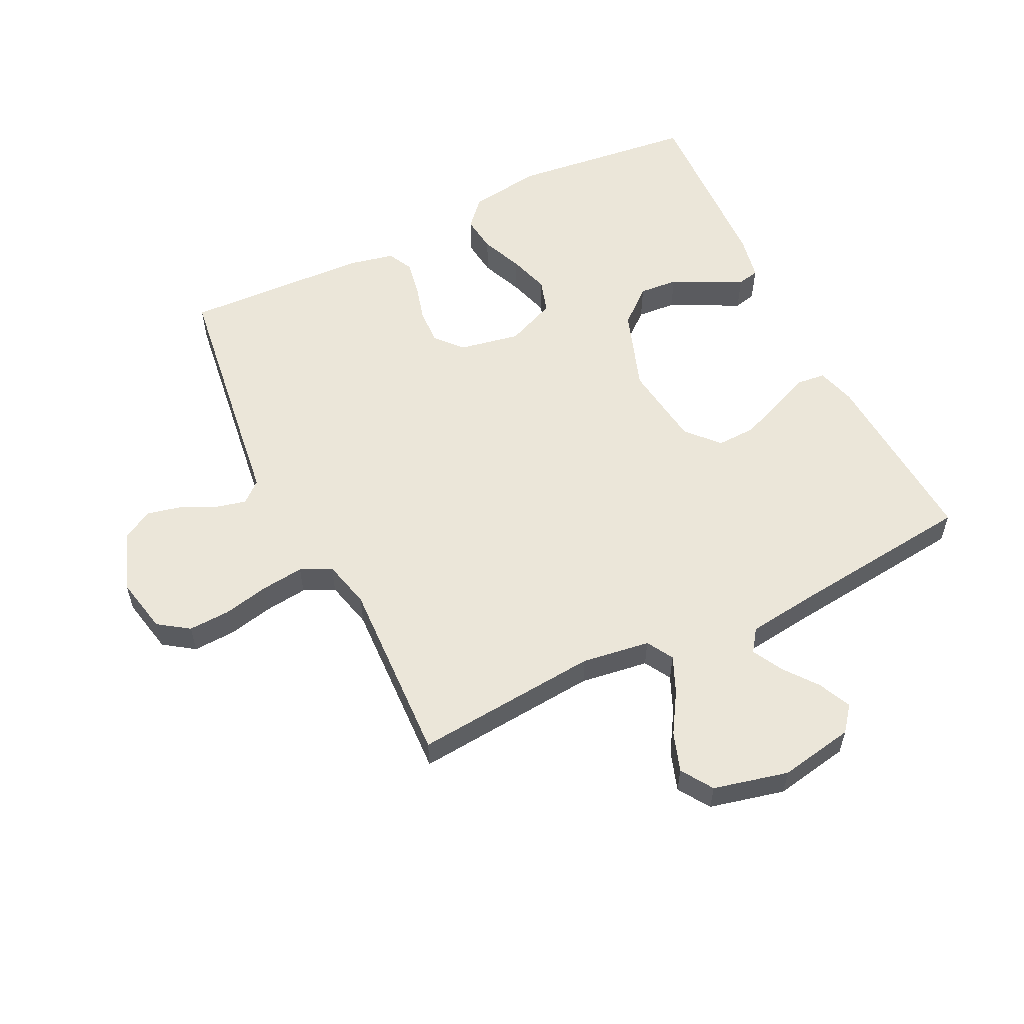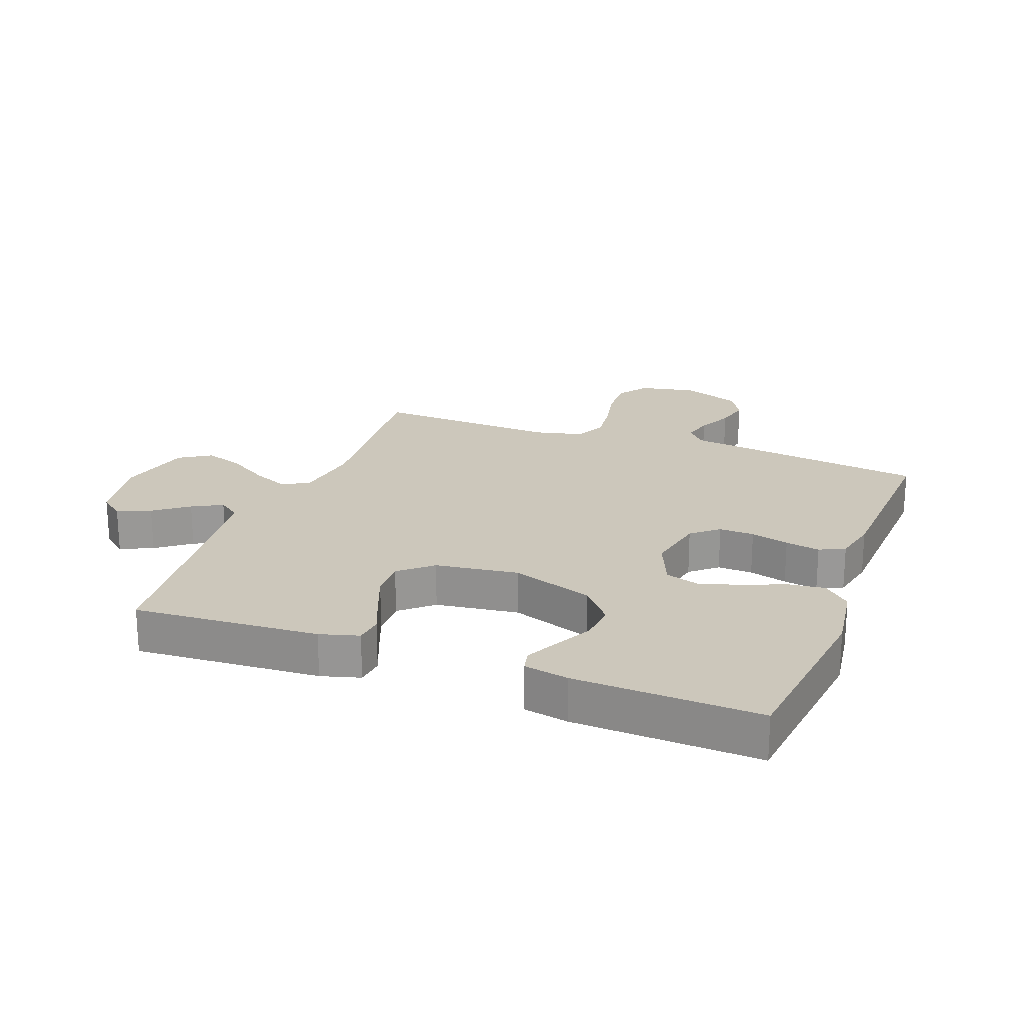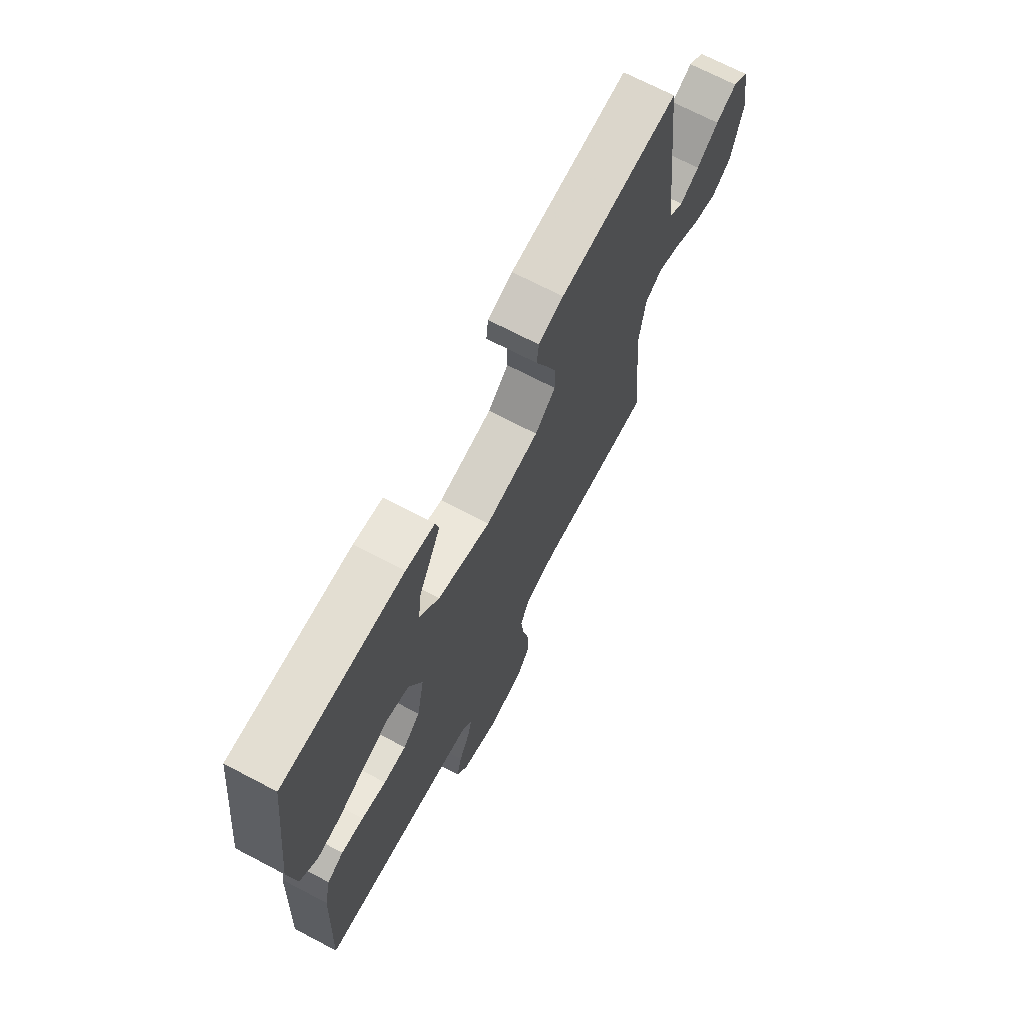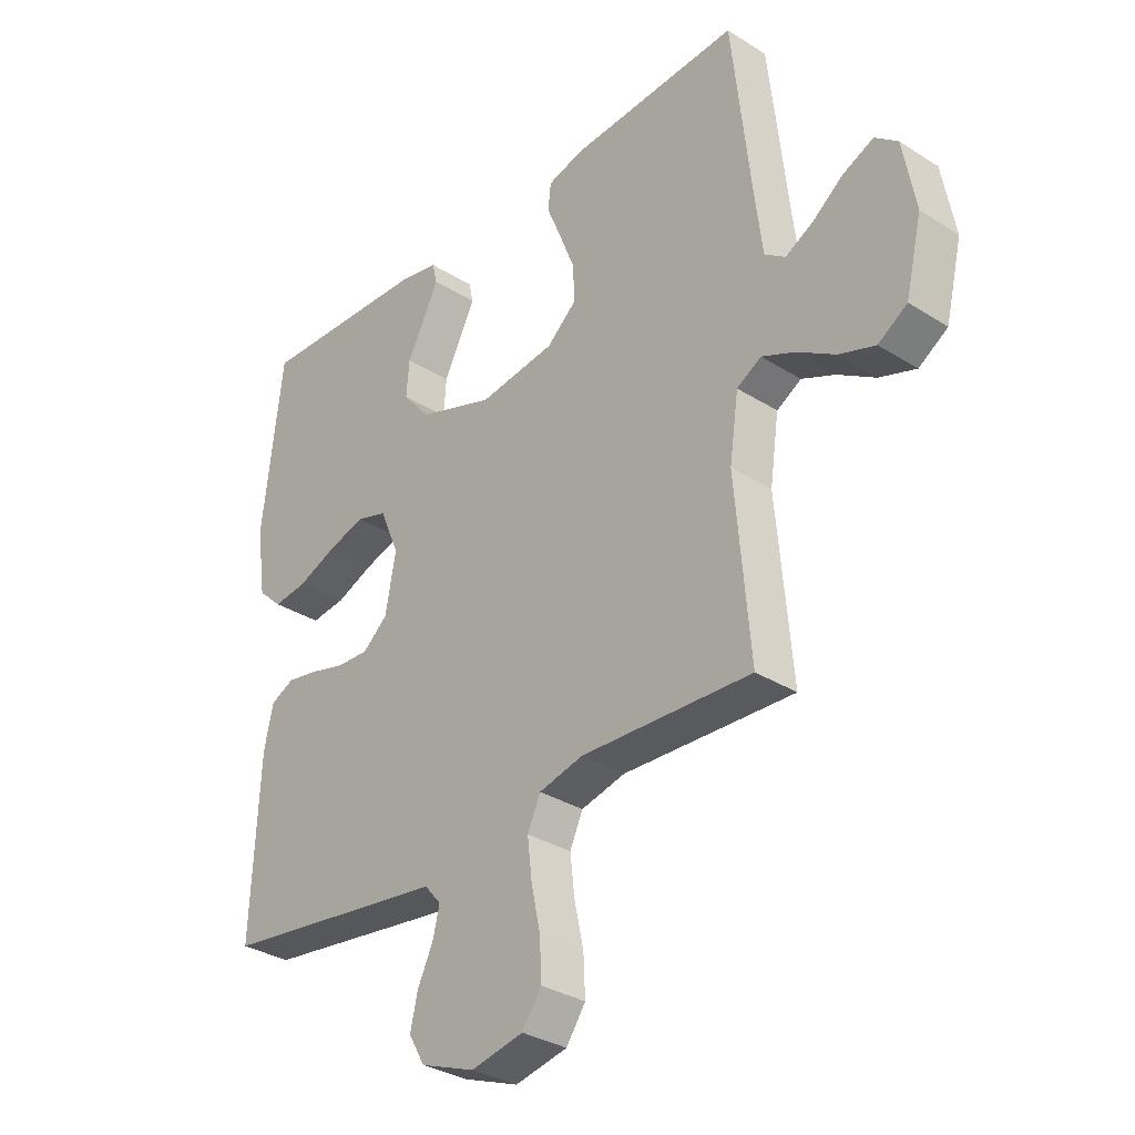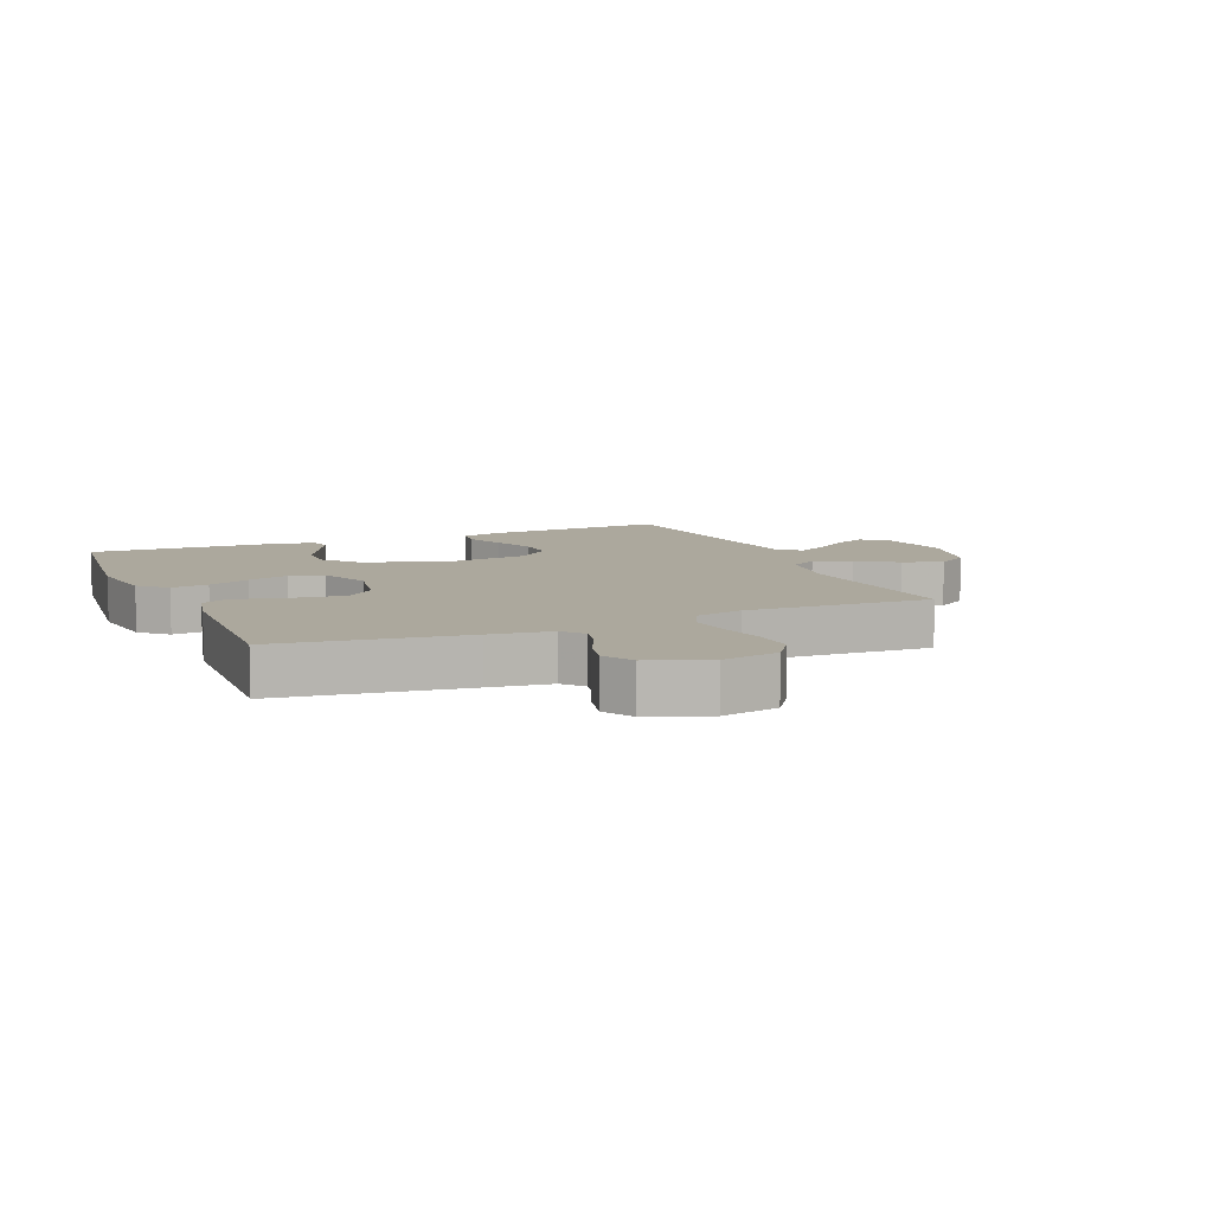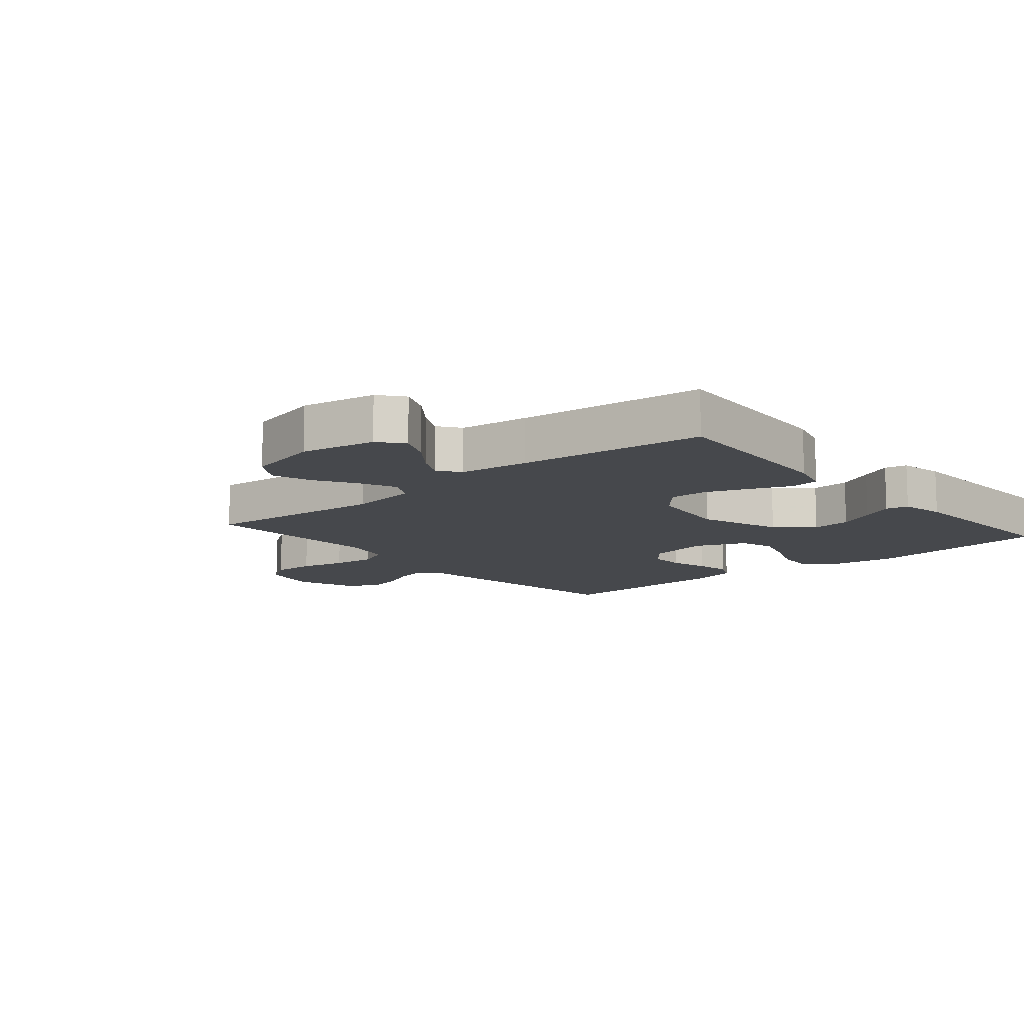
<metadata>
{"format":"obj","ext":"obj","renderer":"f3d","projection":"perspective","resolution":1024,"background":"white","views":[{"elev":56.8,"azim":-116.2,"up":"+Y"},{"elev":21.7,"azim":20.7,"up":"+Y"},{"elev":70.0,"azim":117.7,"up":"+Z"},{"elev":-32.4,"azim":-131.4,"up":"+Z"},{"elev":8.6,"azim":156.9,"up":"+Y"},{"elev":-11.5,"azim":-49.5,"up":"+Y"}]}
</metadata>
<code>
v -0.5 0.07 0.5
v -0.2 0.07 0.481
v -0.137 0.07 0.463
v -0.132 0.07 0.417
v -0.158 0.07 0.354
v -0.185 0.07 0.285
v -0.187 0.07 0.222
v -0.135 0.07 0.176
v 0 0.07 0.158
v 0.133 0.07 0.204
v 0.182 0.07 0.262
v 0.177 0.07 0.325
v 0.146 0.07 0.386
v 0.12 0.07 0.438
v 0.128 0.07 0.474
v 0.2 0.07 0.488
v 0.5 0.07 0.5
v 0.535 0.07 0.2
v 0.518 0.07 0.083
v 0.475 0.07 0.043
v 0.415 0.07 0.05
v 0.347 0.07 0.078
v 0.281 0.07 0.098
v 0.226 0.07 0.081
v 0.192 0.07 0
v 0.211 0.07 -0.099
v 0.254 0.07 -0.136
v 0.311 0.07 -0.134
v 0.373 0.07 -0.117
v 0.429 0.07 -0.107
v 0.47 0.07 -0.127
v 0.486 0.07 -0.2
v 0.5 0.07 -0.5
v 0.2 0.07 -0.541
v 0.101 0.07 -0.554
v 0.072 0.07 -0.588
v 0.084 0.07 -0.637
v 0.111 0.07 -0.693
v 0.124 0.07 -0.75
v 0.096 0.07 -0.799
v 0 0.07 -0.835
v -0.092 0.07 -0.816
v -0.126 0.07 -0.767
v -0.123 0.07 -0.699
v -0.107 0.07 -0.625
v -0.099 0.07 -0.556
v -0.122 0.07 -0.506
v -0.2 0.07 -0.487
v -0.5 0.07 -0.5
v -0.474 0.07 -0.2
v -0.49 0.07 -0.09
v -0.533 0.07 -0.065
v -0.592 0.07 -0.091
v -0.658 0.07 -0.132
v -0.722 0.07 -0.154
v -0.773 0.07 -0.121
v -0.802 0.07 0
v -0.78 0.07 0.121
v -0.74 0.07 0.153
v -0.687 0.07 0.129
v -0.632 0.07 0.087
v -0.583 0.07 0.061
v -0.547 0.07 0.087
v -0.533 0.07 0.2
v -0.5 0 0.5
v -0.2 0 0.481
v -0.137 0 0.463
v -0.132 0 0.417
v -0.158 0 0.354
v -0.185 0 0.285
v -0.187 0 0.222
v -0.135 0 0.176
v 0 0 0.158
v 0.133 0 0.204
v 0.182 0 0.262
v 0.177 0 0.325
v 0.146 0 0.386
v 0.12 0 0.438
v 0.128 0 0.474
v 0.2 0 0.488
v 0.5 0 0.5
v 0.535 0 0.2
v 0.518 0 0.083
v 0.475 0 0.043
v 0.415 0 0.05
v 0.347 0 0.078
v 0.281 0 0.098
v 0.226 0 0.081
v 0.192 0 0
v 0.211 0 -0.099
v 0.254 0 -0.136
v 0.311 0 -0.134
v 0.373 0 -0.117
v 0.429 0 -0.107
v 0.47 0 -0.127
v 0.486 0 -0.2
v 0.5 0 -0.5
v 0.2 0 -0.541
v 0.101 0 -0.554
v 0.072 0 -0.588
v 0.084 0 -0.637
v 0.111 0 -0.693
v 0.124 0 -0.75
v 0.096 0 -0.799
v 0 0 -0.835
v -0.092 0 -0.816
v -0.126 0 -0.767
v -0.123 0 -0.699
v -0.107 0 -0.625
v -0.099 0 -0.556
v -0.122 0 -0.506
v -0.2 0 -0.487
v -0.5 0 -0.5
v -0.474 0 -0.2
v -0.49 0 -0.09
v -0.533 0 -0.065
v -0.592 0 -0.091
v -0.658 0 -0.132
v -0.722 0 -0.154
v -0.773 0 -0.121
v -0.802 0 0
v -0.78 0 0.121
v -0.74 0 0.153
v -0.687 0 0.129
v -0.632 0 0.087
v -0.583 0 0.061
v -0.547 0 0.087
v -0.533 0 0.2
f 58 59 60 61
f 58 61 62
f 57 58 62
f 56 57 62
f 53 54 55 56
f 52 53 56 62
f 51 52 62 63
f 48 49 50
f 47 48 50 51
f 42 43 44 45
f 42 45 46
f 41 42 46
f 40 41 46
f 37 38 39 40
f 36 37 40 46
f 35 36 46 47
f 28 29 30 31
f 28 31 32 33
f 19 20 21 22
f 19 22 23
f 18 19 23
f 17 18 23 24
f 12 13 14 15
f 12 15 16 17
f 2 3 4 5
f 64 1 2 5
f 64 5 6
f 63 64 6 7
f 51 63 7 8
f 47 51 8 9
f 35 47 9 10
f 34 35 10 11
f 27 28 33 34
f 26 27 34
f 25 26 34
f 25 34 11
f 24 25 11
f 11 12 17 24
f 125 124 123 122
f 126 125 122
f 126 122 121
f 126 121 120
f 120 119 118 117
f 126 120 117 116
f 127 126 116 115
f 114 113 112
f 115 114 112 111
f 109 108 107 106
f 110 109 106
f 110 106 105
f 110 105 104
f 104 103 102 101
f 110 104 101 100
f 111 110 100 99
f 95 94 93 92
f 97 96 95 92
f 86 85 84 83
f 87 86 83
f 87 83 82
f 88 87 82 81
f 79 78 77 76
f 81 80 79 76
f 69 68 67 66
f 69 66 65 128
f 70 69 128
f 71 70 128 127
f 72 71 127 115
f 73 72 115 111
f 74 73 111 99
f 75 74 99 98
f 98 97 92 91
f 98 91 90
f 98 90 89
f 75 98 89
f 75 89 88
f 88 81 76 75
f 1 65 66 2
f 2 66 67 3
f 3 67 68 4
f 4 68 69 5
f 5 69 70 6
f 6 70 71 7
f 7 71 72 8
f 8 72 73 9
f 9 73 74 10
f 10 74 75 11
f 11 75 76 12
f 12 76 77 13
f 13 77 78 14
f 14 78 79 15
f 15 79 80 16
f 16 80 81 17
f 17 81 82 18
f 18 82 83 19
f 19 83 84 20
f 20 84 85 21
f 21 85 86 22
f 22 86 87 23
f 23 87 88 24
f 24 88 89 25
f 25 89 90 26
f 26 90 91 27
f 27 91 92 28
f 28 92 93 29
f 29 93 94 30
f 30 94 95 31
f 31 95 96 32
f 32 96 97 33
f 33 97 98 34
f 34 98 99 35
f 35 99 100 36
f 36 100 101 37
f 37 101 102 38
f 38 102 103 39
f 39 103 104 40
f 40 104 105 41
f 41 105 106 42
f 42 106 107 43
f 43 107 108 44
f 44 108 109 45
f 45 109 110 46
f 46 110 111 47
f 47 111 112 48
f 48 112 113 49
f 49 113 114 50
f 50 114 115 51
f 51 115 116 52
f 52 116 117 53
f 53 117 118 54
f 54 118 119 55
f 55 119 120 56
f 56 120 121 57
f 57 121 122 58
f 58 122 123 59
f 59 123 124 60
f 60 124 125 61
f 61 125 126 62
f 62 126 127 63
f 63 127 128 64
f 64 128 65 1

</code>
